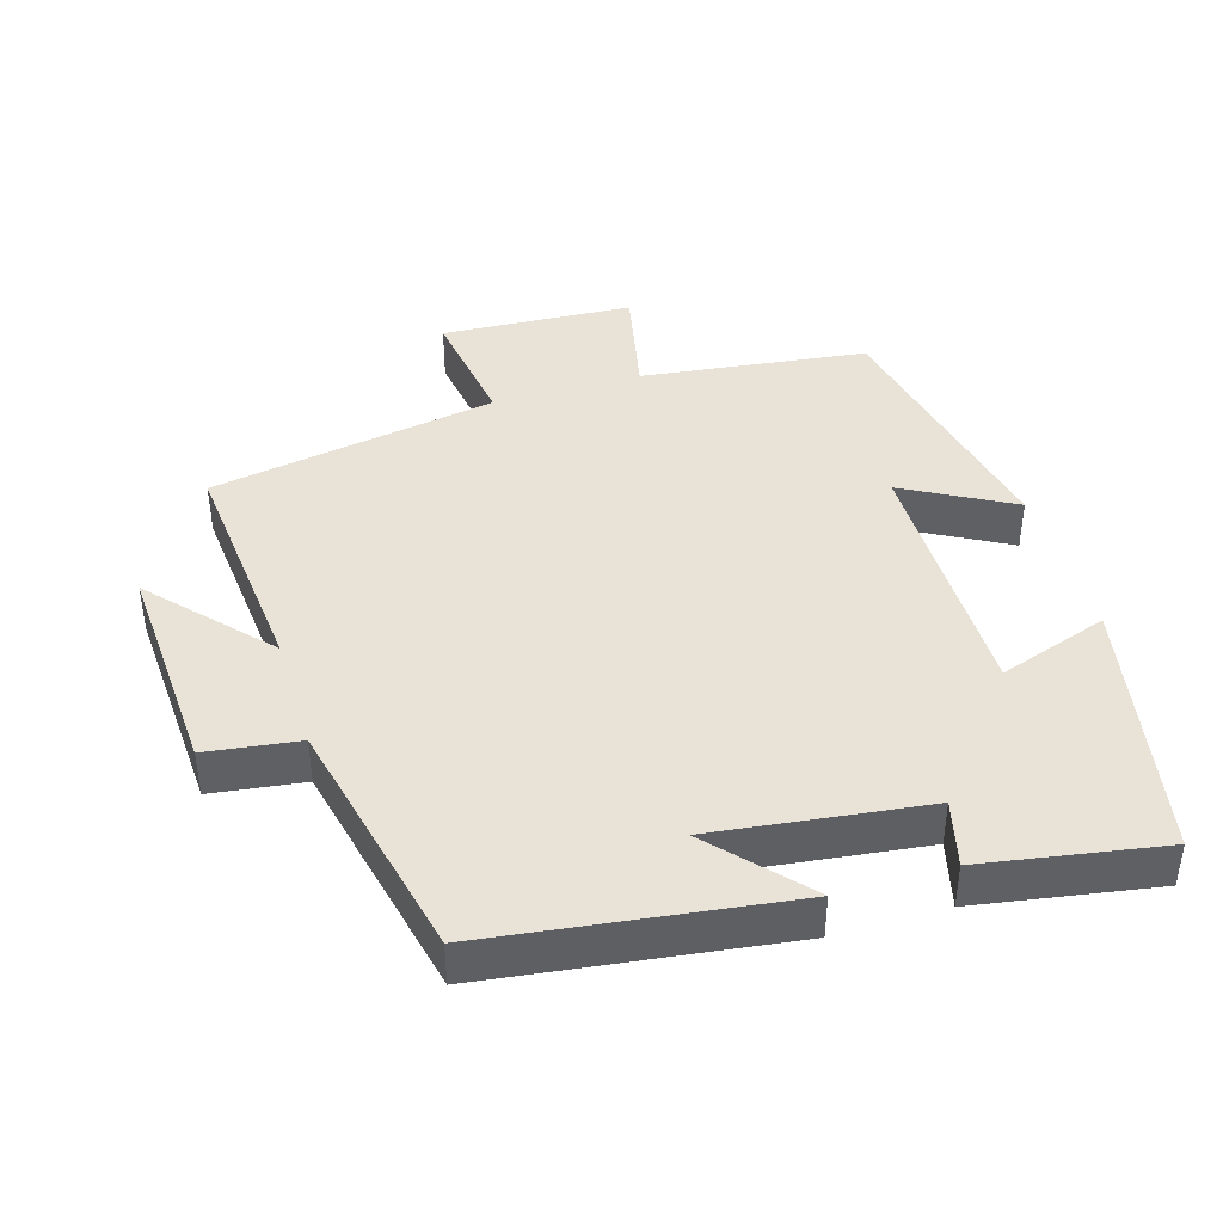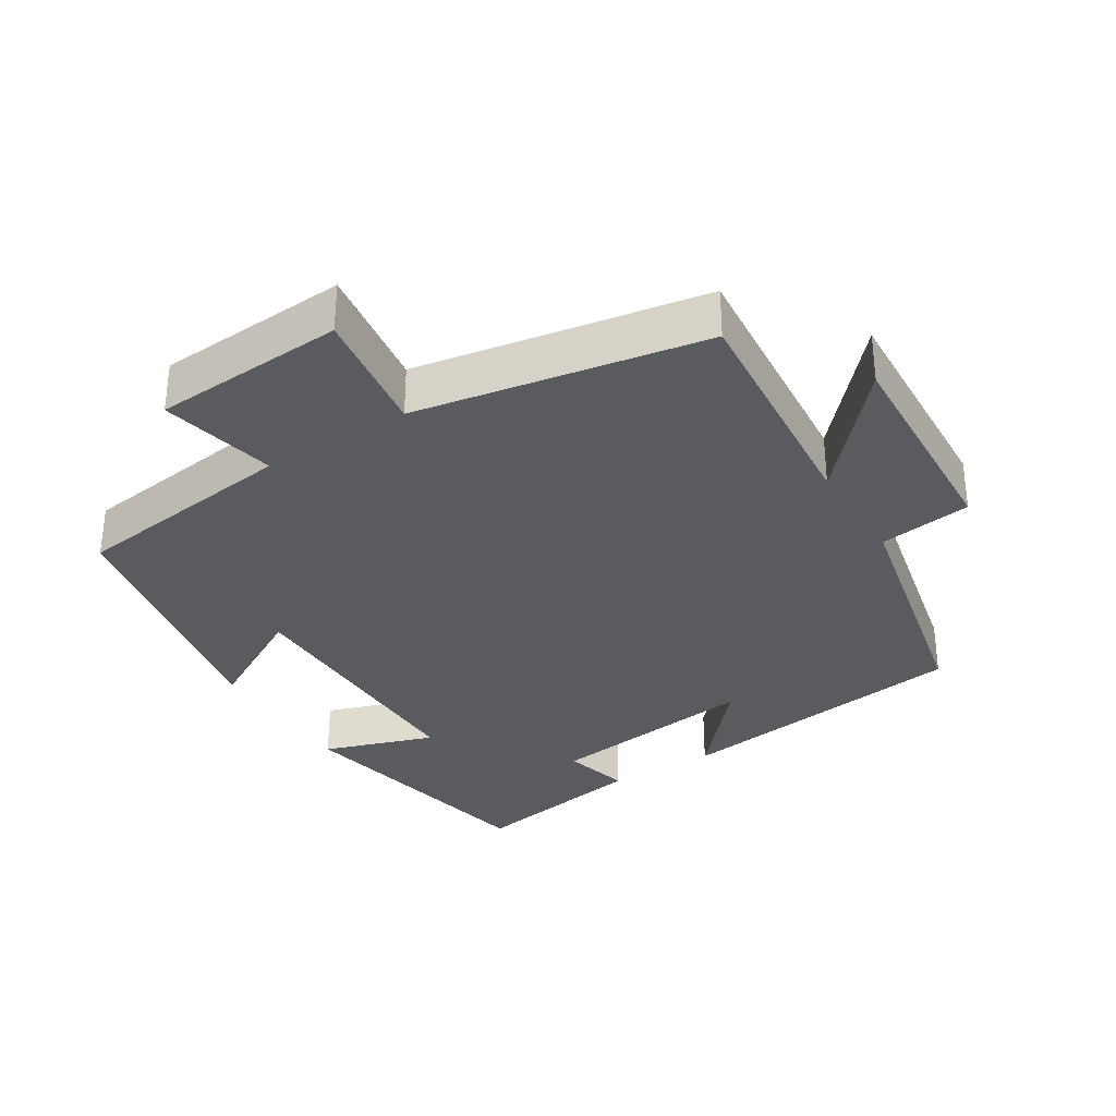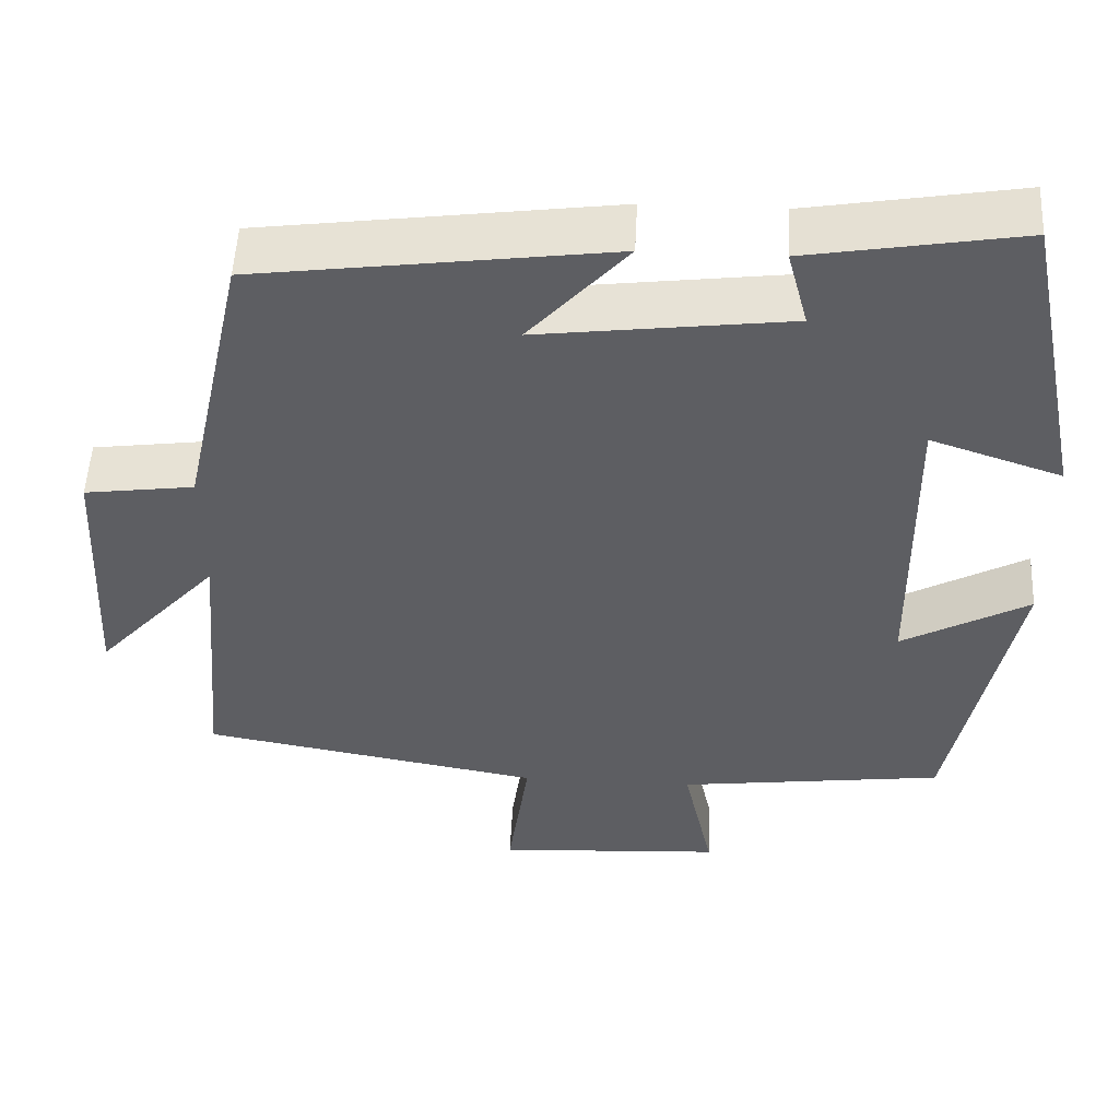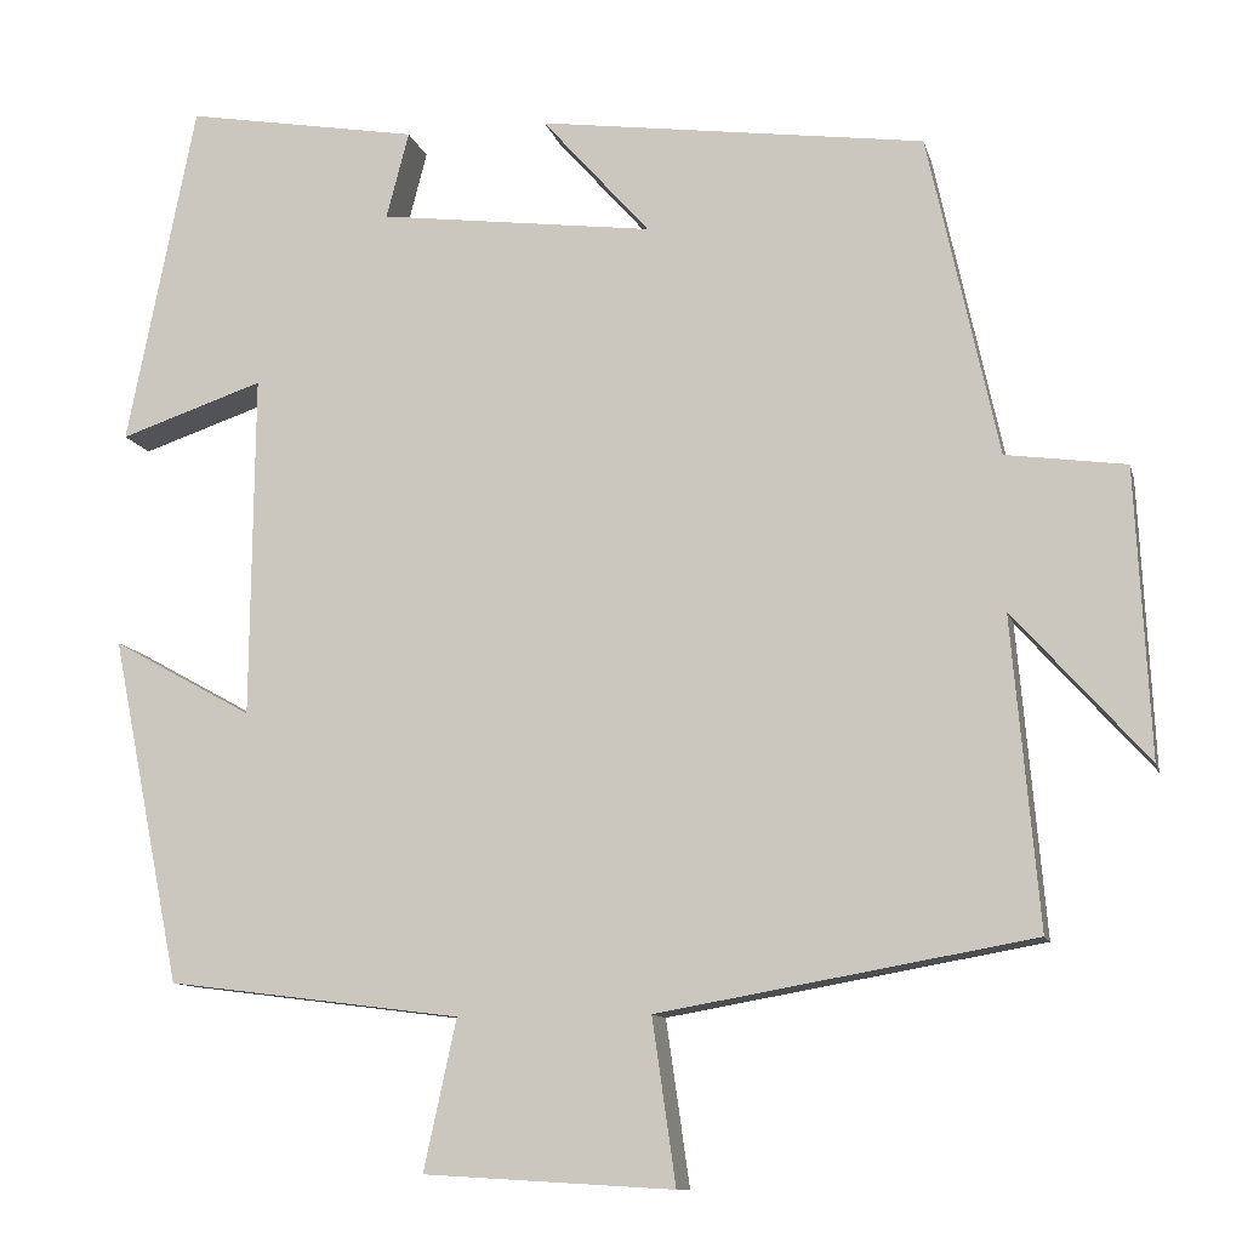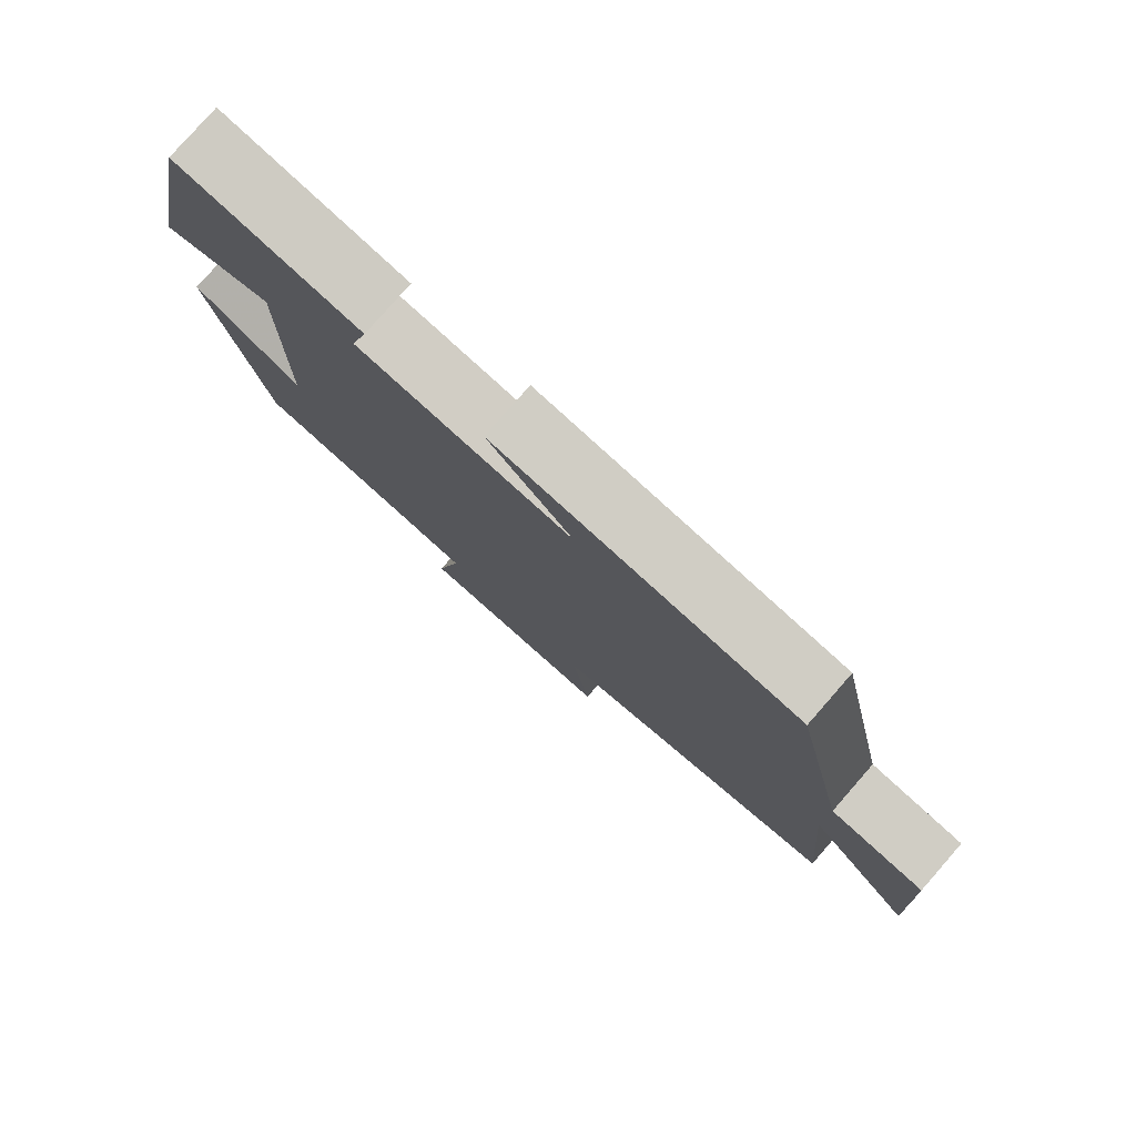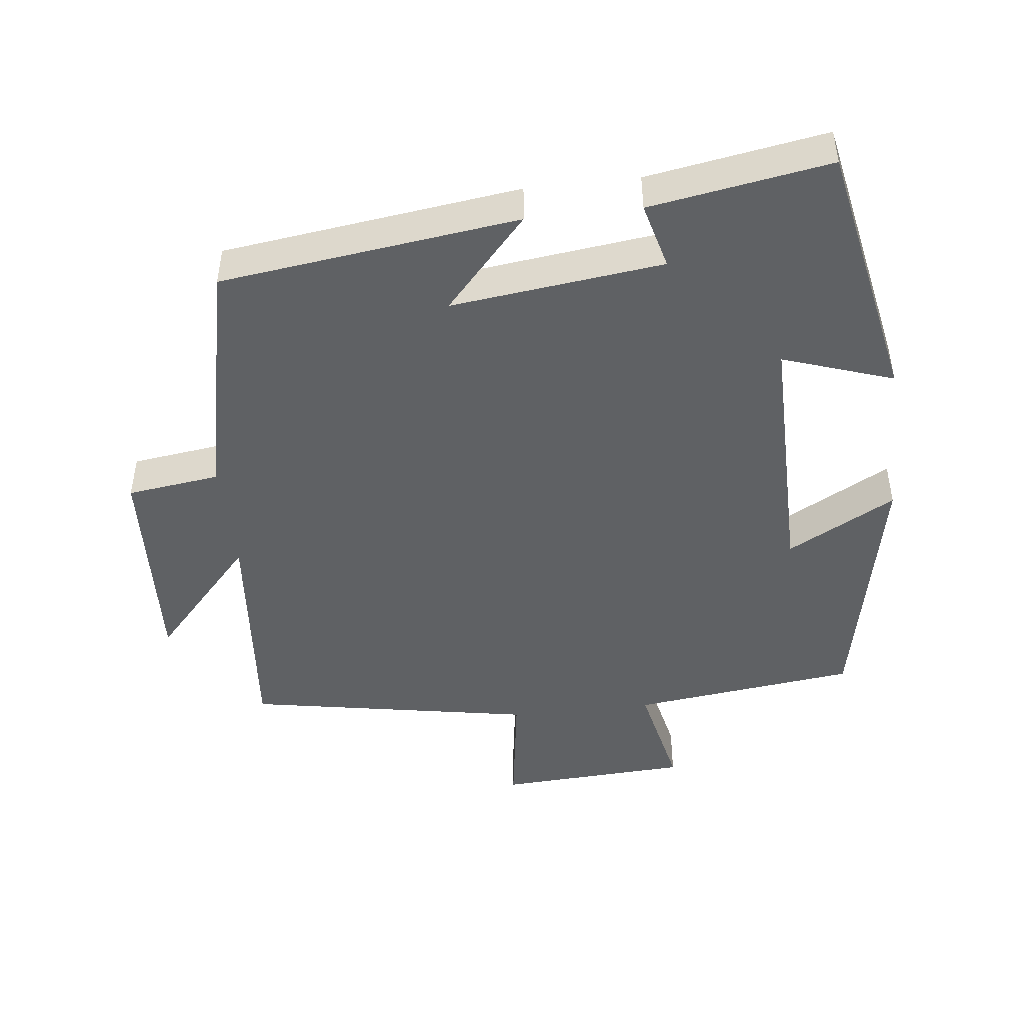
<metadata>
{"format":"obj","ext":"obj","renderer":"f3d","projection":"perspective","resolution":1024,"background":"white","views":[{"elev":41.4,"azim":-16.9,"up":"+Y"},{"elev":-32.9,"azim":-148.0,"up":"+Y"},{"elev":51.8,"azim":2.8,"up":"+Z"},{"elev":-10.8,"azim":-166.8,"up":"+Z"},{"elev":79.4,"azim":-138.8,"up":"+Z"},{"elev":-46.2,"azim":6.5,"up":"+Y"}]}
</metadata>
<code>
v -0.53 0.07 -0.426
v -0.5 0.07 -0.084
v -0.649 0.07 -0.25
v -0.633 0.07 0.068
v -0.5 0.07 0.086
v -0.422 0.07 0.443
v 0.006 0.07 0.5
v -0.113 0.07 0.366
v 0.191 0.07 0.404
v 0.166 0.07 0.5
v 0.424 0.07 0.544
v 0.5 0.07 0.164
v 0.341 0.07 0.218
v 0.345 0.07 -0.162
v 0.5 0.07 -0.076
v 0.423 0.07 -0.459
v 0.098 0.07 -0.5
v 0.134 0.07 -0.666
v -0.142 0.07 -0.682
v -0.116 0.07 -0.5
v -0.53 0 -0.426
v -0.5 0 -0.084
v -0.649 0 -0.25
v -0.633 0 0.068
v -0.5 0 0.086
v -0.422 0 0.443
v 0.006 0 0.5
v -0.113 0 0.366
v 0.191 0 0.404
v 0.166 0 0.5
v 0.424 0 0.544
v 0.5 0 0.164
v 0.341 0 0.218
v 0.345 0 -0.162
v 0.5 0 -0.076
v 0.423 0 -0.459
v 0.098 0 -0.5
v 0.134 0 -0.666
v -0.142 0 -0.682
v -0.116 0 -0.5
f 17 18 19 20
f 16 17 20
f 15 16 20
f 14 15 20
f 20 1 2
f 14 20 2
f 13 14 2
f 11 12 13
f 10 11 13
f 9 10 13
f 8 9 13 2
f 5 6 7 8
f 5 8 2 3
f 3 4 5
f 40 39 38 37
f 40 37 36
f 40 36 35
f 40 35 34
f 22 21 40
f 22 40 34
f 22 34 33
f 33 32 31
f 33 31 30
f 33 30 29
f 22 33 29 28
f 28 27 26 25
f 23 22 28 25
f 25 24 23
f 1 21 22 2
f 2 22 23 3
f 3 23 24 4
f 4 24 25 5
f 5 25 26 6
f 6 26 27 7
f 7 27 28 8
f 8 28 29 9
f 9 29 30 10
f 10 30 31 11
f 11 31 32 12
f 12 32 33 13
f 13 33 34 14
f 14 34 35 15
f 15 35 36 16
f 16 36 37 17
f 17 37 38 18
f 18 38 39 19
f 19 39 40 20
f 20 40 21 1

</code>
